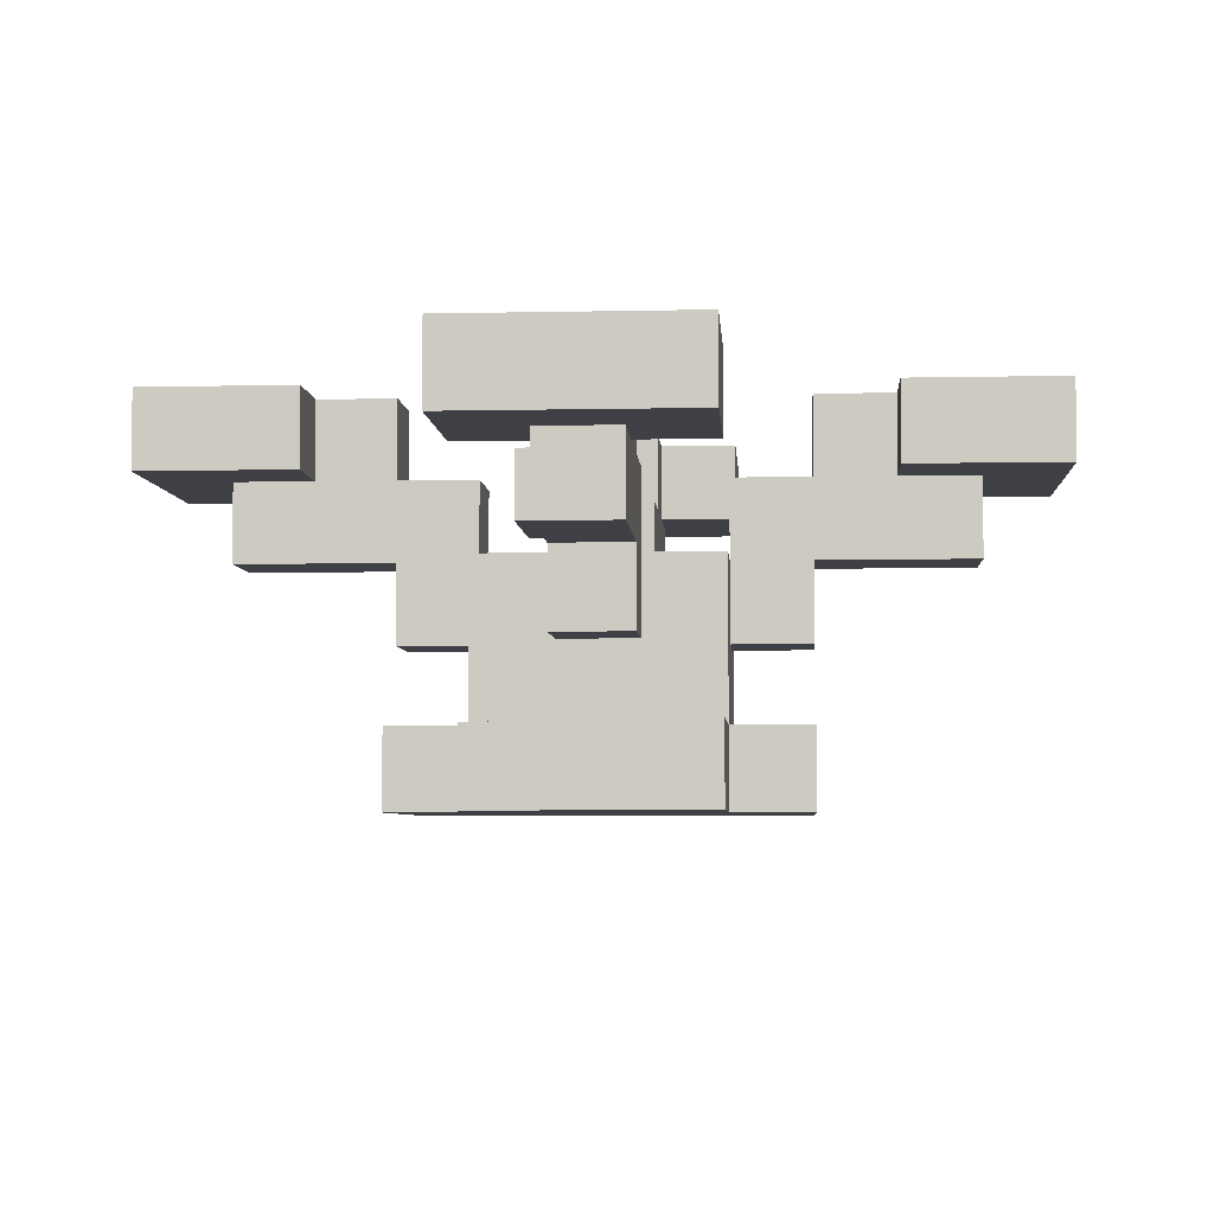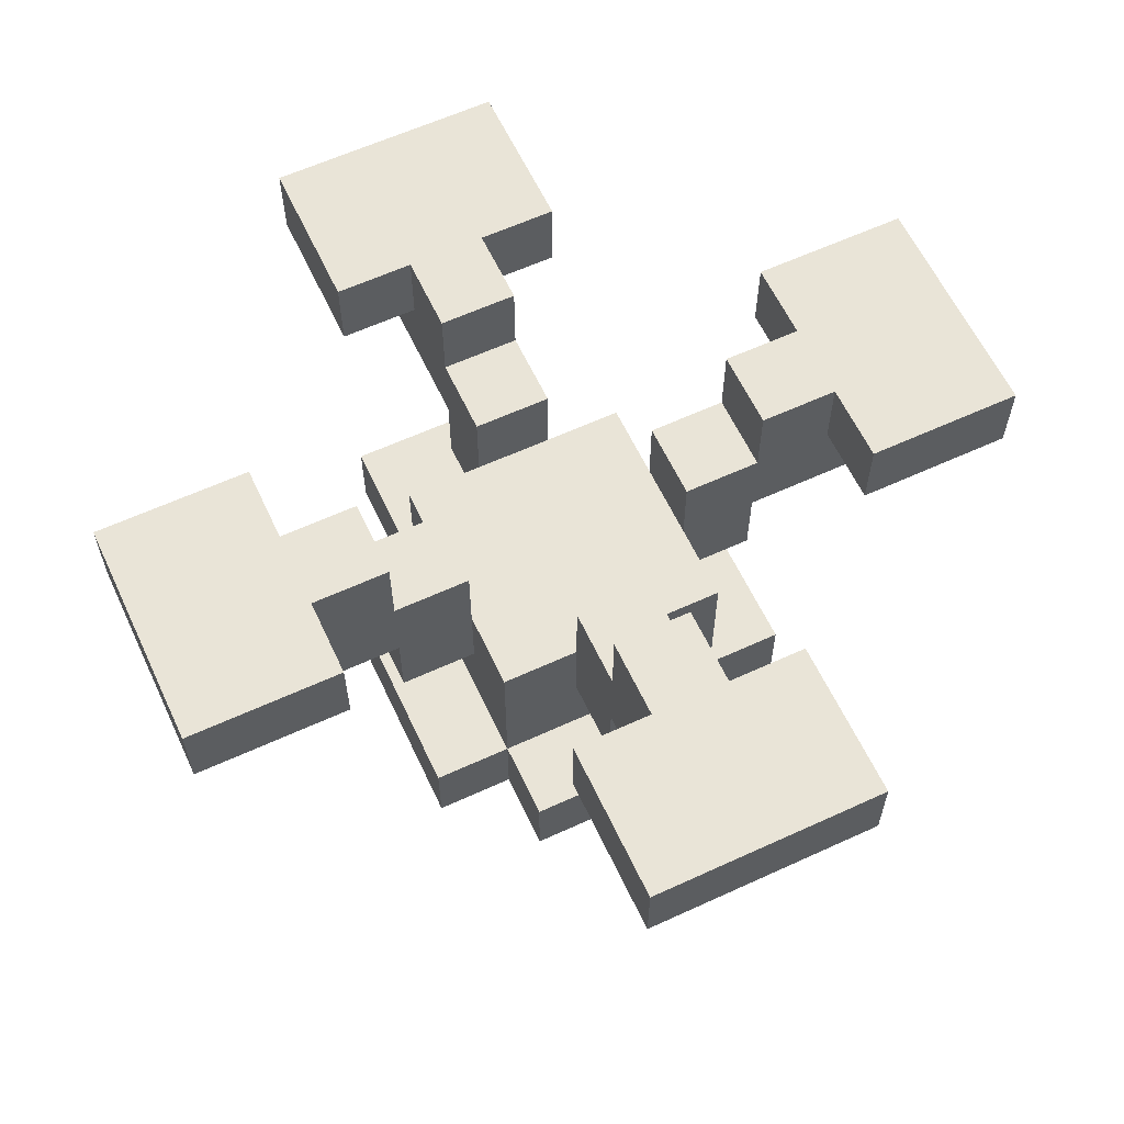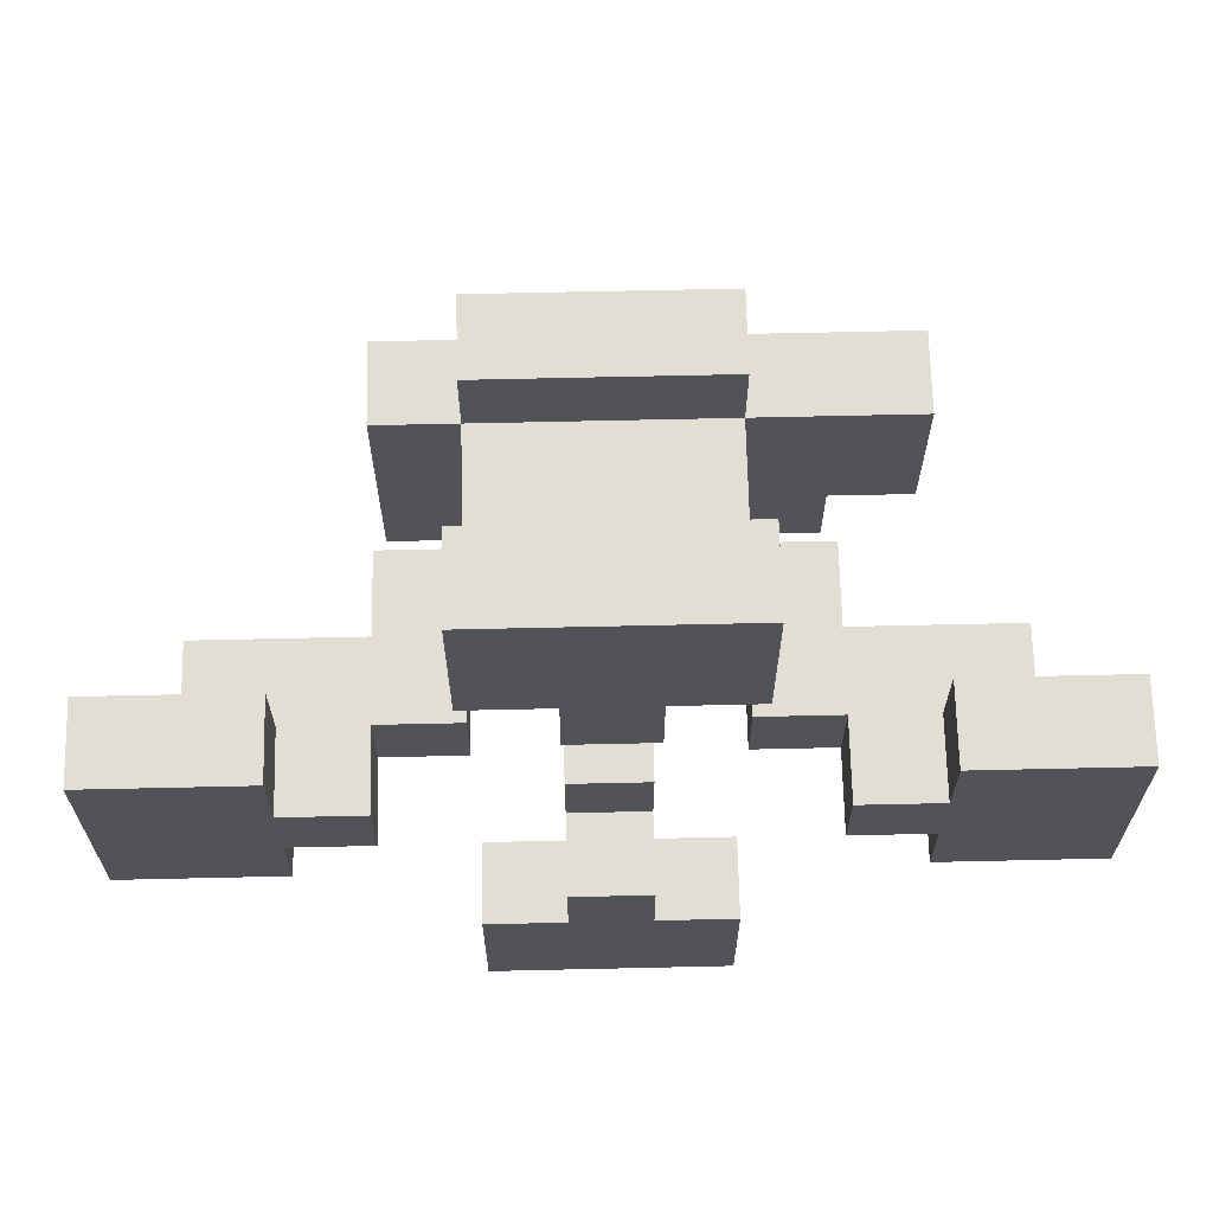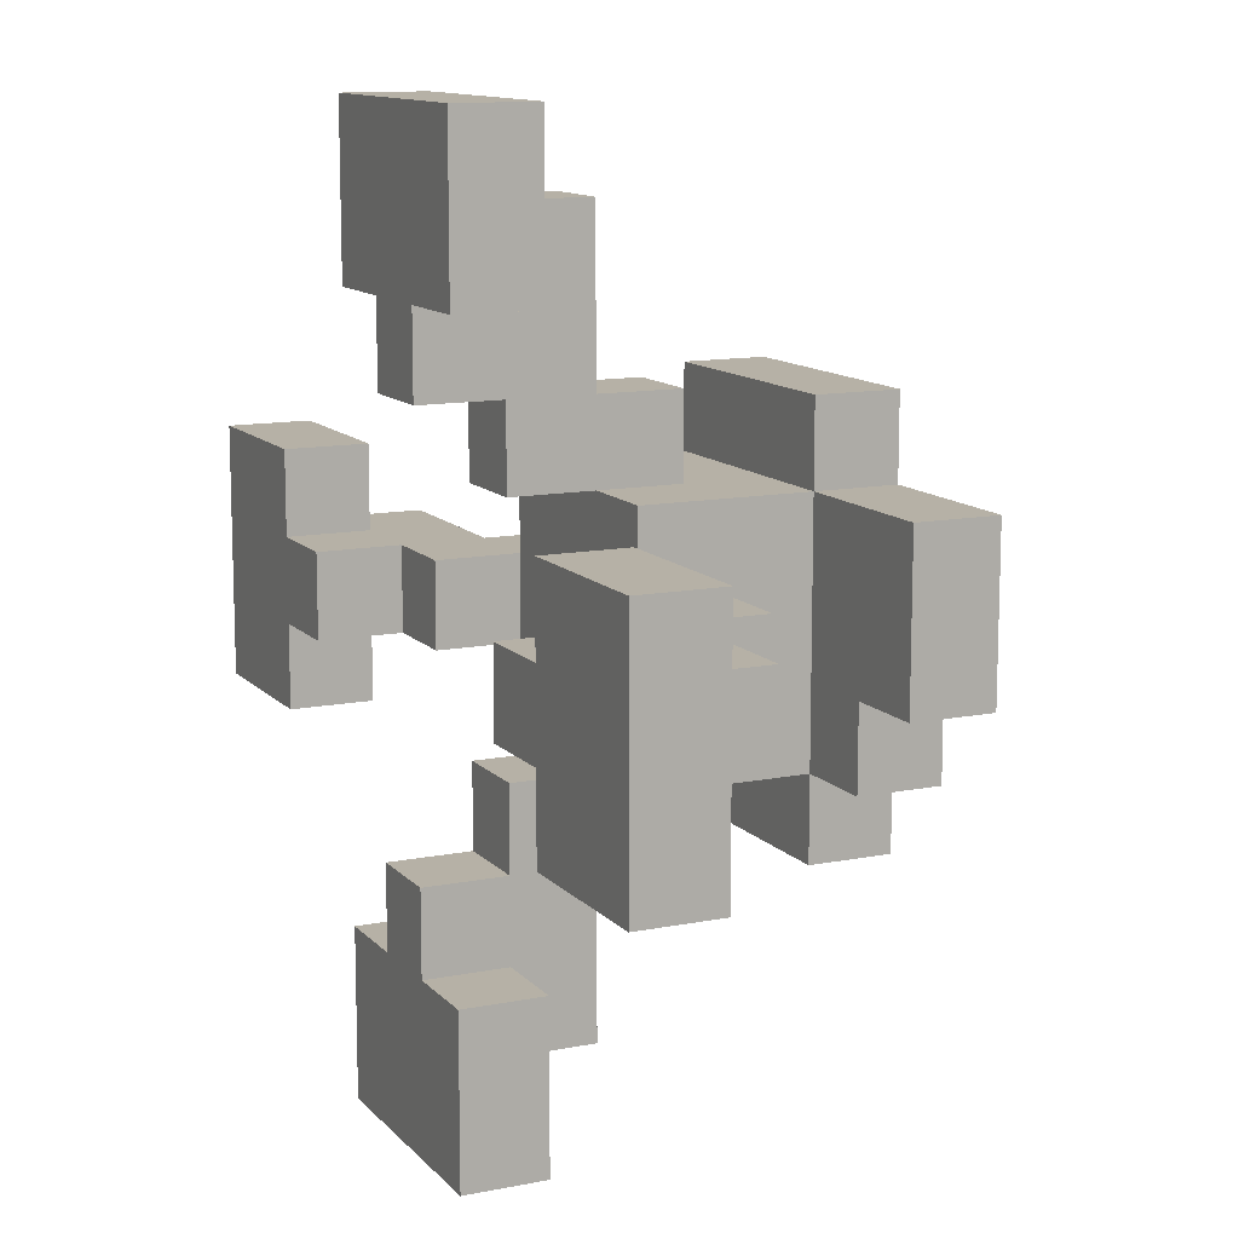
<metadata>
{"format":"obj","ext":"obj","renderer":"f3d","projection":"perspective","resolution":1024,"background":"white","views":[{"elev":-5.2,"azim":-86.1,"up":"+Y"},{"elev":61.1,"azim":64.9,"up":"+Y"},{"elev":67.2,"azim":178.7,"up":"+Z"},{"elev":12.1,"azim":-115.2,"up":"+Z"}]}
</metadata>
<code>
o
v -0.6 0.4 0.1
v -0.6 0.4 -0.2
v -0.6 0.5 0.1
v -0.6 0.5 -0.2
v -0.5 0.3 0
v -0.5 0.3 -0.1
v -0.5 0.4 0
v -0.5 0.4 -0.1
v -0.4 0 0.1
v -0.4 0 -0.1
v -0.4 0.1 0.1
v -0.4 0.1 -0.1
v -0.3 0 -0.1
v -0.3 0 -0.2
v -0.3 0.1 -0.1
v -0.3 0.1 -0.2
v -0.3 0.2 0
v -0.3 0.2 -0.1
v -0.3 0.3 0
v -0.3 0.3 -0.1
v -0.2 0 0.2
v -0.2 0 0.1
v -0.2 0 -0.2
v -0.2 0 -0.3
v -0.2 0.1 0.2
v -0.2 0.1 0.1
v -0.2 0.1 -0.2
v -0.2 0.1 -0.3
v -0.2 0.2 0
v -0.2 0.2 -0.1
v -0.2 0.3 0.1
v -0.2 0.3 0
v -0.2 0.3 -0.1
v -0.2 0.3 -0.2
v -0.2 0.4 0.5
v -0.2 0.4 0.3
v -0.2 0.4 -0.4
v -0.2 0.4 -0.6
v -0.2 0.5 0.5
v -0.2 0.5 0.3
v -0.2 0.5 -0.4
v -0.2 0.5 -0.6
v -0.1 0.2 0.2
v -0.1 0.2 0.1
v -0.1 0.2 -0.2
v -0.1 0.2 -0.3
v -0.1 0.3 0.4
v -0.1 0.3 0.2
v -0.1 0.3 0.1
v -0.1 0.3 -0.2
v -0.1 0.3 -0.3
v -0.1 0.3 -0.5
v -0.1 0.4 0.4
v -0.1 0.4 0.3
v -0.1 0.4 0.2
v -0.1 0.4 0.1
v -0.1 0.4 -0.2
v -0.1 0.4 -0.3
v -0.1 0.4 -0.4
v -0.1 0.4 -0.5
v -0.1 0.5 0.3
v -0.1 0.5 0.2
v -0.1 0.5 -0.3
v -0.1 0.5 -0.4
v 0.1 0.3 0
v 0.1 0.3 -0.1
v 0.1 0.4 0
v 0.1 0.4 -0.1
v 0.2 0.4 0
v 0.2 0.4 -0.1
v 0.2 0.5 0
v 0.2 0.5 -0.1
v 0.3 0.4 0.1
v 0.3 0.4 0
v 0.3 0.4 -0.1
v 0.3 0.4 -0.2
v 0.3 0.5 0.1
v 0.3 0.5 0
v 0.3 0.5 -0.1
v 0.3 0.5 -0.2
v -0.4 0.4 0.1
v -0.4 0.4 0
v -0.4 0.4 -0.1
v -0.4 0.4 -0.2
v -0.4 0.5 0.1
v -0.4 0.5 0
v -0.4 0.5 -0.1
v -0.4 0.5 -0.2
v -0.3 0.4 0
v -0.3 0.4 -0.1
v -0.3 0.5 0
v -0.3 0.5 -0.1
v -0.2 0.3 0
v -0.2 0.3 -0.1
v -0.2 0.4 0
v -0.2 0.4 -0.1
v -5.96e-08 0.2 0.2
v -5.96e-08 0.2 0.1
v -5.96e-08 0.2 -0.2
v -5.96e-08 0.2 -0.3
v -5.96e-08 0.3 0.4
v -5.96e-08 0.3 0.2
v -5.96e-08 0.3 0.1
v -5.96e-08 0.3 -0.2
v -5.96e-08 0.3 -0.3
v -5.96e-08 0.3 -0.5
v -5.96e-08 0.4 0.4
v -5.96e-08 0.4 0.3
v -5.96e-08 0.4 0.2
v -5.96e-08 0.4 0.1
v -5.96e-08 0.4 -0.2
v -5.96e-08 0.4 -0.3
v -5.96e-08 0.4 -0.4
v -5.96e-08 0.4 -0.5
v -5.96e-08 0.5 0.3
v -5.96e-08 0.5 0.2
v -5.96e-08 0.5 -0.3
v -5.96e-08 0.5 -0.4
v 0.1 0 0.2
v 0.1 0 0.1
v 0.1 0 -0.2
v 0.1 0 -0.3
v 0.1 0.1 0.2
v 0.1 0.1 0.1
v 0.1 0.1 -0.2
v 0.1 0.1 -0.3
v 0.1 0.2 0
v 0.1 0.2 -0.1
v 0.1 0.3 0.1
v 0.1 0.3 0
v 0.1 0.3 -0.1
v 0.1 0.3 -0.2
v 0.1 0.4 0.5
v 0.1 0.4 0.3
v 0.1 0.4 -0.4
v 0.1 0.4 -0.6
v 0.1 0.5 0.5
v 0.1 0.5 0.3
v 0.1 0.5 -0.4
v 0.1 0.5 -0.6
v 0.2 0 0.1
v 0.2 0 -0.2
v 0.2 0.1 0.1
v 0.2 0.1 -0.2
v 0.2 0.2 0
v 0.2 0.2 -0.1
v 0.2 0.3 0
v 0.2 0.3 -0.1
v 0.4 0.3 0
v 0.4 0.3 -0.1
v 0.4 0.4 0
v 0.4 0.4 -0.1
v 0.5 0.4 0.1
v 0.5 0.4 -0.2
v 0.5 0.5 0.1
v 0.5 0.5 -0.2
v -0.2 0.4 0.5
v -0.2 0.5 0.5
v 0.1 0.4 0.5
v 0.1 0.5 0.5
v -0.1 0.3 0.4
v -0.1 0.4 0.4
v -5.96e-08 0.3 0.4
v -5.96e-08 0.4 0.4
v -0.2 0 0.2
v -0.2 0.1 0.2
v -0.1 0.2 0.2
v -0.1 0.3 0.2
v -5.96e-08 0.2 0.2
v -5.96e-08 0.3 0.2
v 0.1 0 0.2
v 0.1 0.1 0.2
v -0.6 0.4 0.1
v -0.6 0.5 0.1
v -0.4 0 0.1
v -0.4 0.1 0.1
v -0.4 0.4 0.1
v -0.4 0.5 0.1
v -0.2 0 0.1
v -0.2 0.1 0.1
v -0.2 0.3 0.1
v -0.1 0.2 0.1
v -0.1 0.3 0.1
v -5.96e-08 0.2 0.1
v -5.96e-08 0.3 0.1
v 0.1 0 0.1
v 0.1 0.1 0.1
v 0.1 0.3 0.1
v 0.2 0 0.1
v 0.2 0.1 0.1
v 0.3 0.4 0.1
v 0.3 0.5 0.1
v 0.5 0.4 0.1
v 0.5 0.5 0.1
v -0.5 0.3 0
v -0.5 0.4 0
v -0.4 0.4 0
v -0.4 0.5 0
v -0.3 0.2 0
v -0.3 0.3 0
v -0.3 0.4 0
v -0.3 0.5 0
v -0.2 0.2 0
v -0.2 0.3 0
v -0.2 0.4 0
v 0.1 0.2 0
v 0.1 0.3 0
v 0.1 0.4 0
v 0.2 0.2 0
v 0.2 0.3 0
v 0.2 0.4 0
v 0.2 0.5 0
v 0.3 0.4 0
v 0.3 0.5 0
v 0.4 0.3 0
v 0.4 0.4 0
v -0.1 0.3 -0.2
v -0.1 0.4 -0.2
v -5.96e-08 0.3 -0.2
v -5.96e-08 0.4 -0.2
v -0.1 0.4 -0.3
v -0.1 0.5 -0.3
v -5.96e-08 0.4 -0.3
v -5.96e-08 0.5 -0.3
v -0.2 0.4 -0.4
v -0.2 0.5 -0.4
v -0.1 0.4 -0.4
v -0.1 0.5 -0.4
v -5.96e-08 0.4 -0.4
v -5.96e-08 0.5 -0.4
v 0.1 0.4 -0.4
v 0.1 0.5 -0.4
v -0.2 0.4 0.3
v -0.2 0.5 0.3
v -0.1 0.4 0.3
v -0.1 0.5 0.3
v -5.96e-08 0.4 0.3
v -5.96e-08 0.5 0.3
v 0.1 0.4 0.3
v 0.1 0.5 0.3
v -0.1 0.4 0.2
v -0.1 0.5 0.2
v -5.96e-08 0.4 0.2
v -5.96e-08 0.5 0.2
v -0.1 0.3 0.1
v -0.1 0.4 0.1
v -5.96e-08 0.3 0.1
v -5.96e-08 0.4 0.1
v -0.5 0.3 -0.1
v -0.5 0.4 -0.1
v -0.4 0 -0.1
v -0.4 0.1 -0.1
v -0.4 0.4 -0.1
v -0.4 0.5 -0.1
v -0.3 0 -0.1
v -0.3 0.1 -0.1
v -0.3 0.2 -0.1
v -0.3 0.3 -0.1
v -0.3 0.4 -0.1
v -0.3 0.5 -0.1
v -0.2 0.2 -0.1
v -0.2 0.3 -0.1
v -0.2 0.4 -0.1
v 0.1 0.2 -0.1
v 0.1 0.3 -0.1
v 0.1 0.4 -0.1
v 0.2 0.2 -0.1
v 0.2 0.3 -0.1
v 0.2 0.4 -0.1
v 0.2 0.5 -0.1
v 0.3 0.4 -0.1
v 0.3 0.5 -0.1
v 0.4 0.3 -0.1
v 0.4 0.4 -0.1
v -0.6 0.4 -0.2
v -0.6 0.5 -0.2
v -0.4 0.4 -0.2
v -0.4 0.5 -0.2
v -0.3 0 -0.2
v -0.3 0.1 -0.2
v -0.2 0 -0.2
v -0.2 0.1 -0.2
v -0.2 0.3 -0.2
v -0.1 0.2 -0.2
v -0.1 0.3 -0.2
v -5.96e-08 0.2 -0.2
v -5.96e-08 0.3 -0.2
v 0.1 0 -0.2
v 0.1 0.1 -0.2
v 0.1 0.3 -0.2
v 0.2 0 -0.2
v 0.2 0.1 -0.2
v 0.3 0.4 -0.2
v 0.3 0.5 -0.2
v 0.5 0.4 -0.2
v 0.5 0.5 -0.2
v -0.2 0 -0.3
v -0.2 0.1 -0.3
v -0.1 0.2 -0.3
v -0.1 0.3 -0.3
v -5.96e-08 0.2 -0.3
v -5.96e-08 0.3 -0.3
v 0.1 0 -0.3
v 0.1 0.1 -0.3
v -0.1 0.3 -0.5
v -0.1 0.4 -0.5
v -5.96e-08 0.3 -0.5
v -5.96e-08 0.4 -0.5
v -0.2 0.4 -0.6
v -0.2 0.5 -0.6
v 0.1 0.4 -0.6
v 0.1 0.5 -0.6
v -0.2 0 0.2
v 0.1 0 0.2
v -0.4 0 0.1
v -0.2 0 0.1
v 0.1 0 0.1
v 0.2 0 0.1
v -0.4 0 -0.1
v -0.3 0 -0.1
v -0.3 0 -0.2
v -0.2 0 -0.2
v 0.1 0 -0.2
v 0.2 0 -0.2
v -0.2 0 -0.3
v 0.1 0 -0.3
v -0.1 0.2 0.2
v -5.96e-08 0.2 0.2
v -0.1 0.2 0.1
v -5.96e-08 0.2 0.1
v -0.3 0.2 0
v -0.2 0.2 0
v 0.1 0.2 0
v 0.2 0.2 0
v -0.3 0.2 -0.1
v -0.2 0.2 -0.1
v 0.1 0.2 -0.1
v 0.2 0.2 -0.1
v -0.1 0.2 -0.2
v -5.96e-08 0.2 -0.2
v -0.1 0.2 -0.3
v -5.96e-08 0.2 -0.3
v -0.1 0.3 0.4
v -5.96e-08 0.3 0.4
v -0.1 0.3 0.2
v -5.96e-08 0.3 0.2
v -0.5 0.3 0
v -0.3 0.3 0
v 0.2 0.3 0
v 0.4 0.3 0
v -0.5 0.3 -0.1
v -0.3 0.3 -0.1
v 0.2 0.3 -0.1
v 0.4 0.3 -0.1
v -0.1 0.3 -0.3
v -5.96e-08 0.3 -0.3
v -0.1 0.3 -0.5
v -5.96e-08 0.3 -0.5
v -0.2 0.4 0.5
v 0.1 0.4 0.5
v -0.1 0.4 0.4
v -5.96e-08 0.4 0.4
v -0.2 0.4 0.3
v -0.1 0.4 0.3
v -5.96e-08 0.4 0.3
v 0.1 0.4 0.3
v -0.6 0.4 0.1
v -0.4 0.4 0.1
v 0.3 0.4 0.1
v 0.5 0.4 0.1
v -0.5 0.4 0
v -0.4 0.4 0
v 0.3 0.4 0
v 0.4 0.4 0
v -0.5 0.4 -0.1
v -0.4 0.4 -0.1
v 0.3 0.4 -0.1
v 0.4 0.4 -0.1
v -0.6 0.4 -0.2
v -0.4 0.4 -0.2
v 0.3 0.4 -0.2
v 0.5 0.4 -0.2
v -0.2 0.4 -0.4
v -0.1 0.4 -0.4
v -5.96e-08 0.4 -0.4
v 0.1 0.4 -0.4
v -0.1 0.4 -0.5
v -5.96e-08 0.4 -0.5
v -0.2 0.4 -0.6
v 0.1 0.4 -0.6
v -0.2 0.1 0.2
v 0.1 0.1 0.2
v -0.4 0.1 0.1
v -0.2 0.1 0.1
v 0.1 0.1 0.1
v 0.2 0.1 0.1
v -0.4 0.1 -0.1
v -0.3 0.1 -0.1
v -0.3 0.1 -0.2
v -0.2 0.1 -0.2
v 0.1 0.1 -0.2
v 0.2 0.1 -0.2
v -0.2 0.1 -0.3
v 0.1 0.1 -0.3
v -0.2 0.3 0.1
v -0.1 0.3 0.1
v -5.96e-08 0.3 0.1
v 0.1 0.3 0.1
v -0.2 0.3 0
v 0.1 0.3 0
v -0.2 0.3 -0.1
v 0.1 0.3 -0.1
v -0.2 0.3 -0.2
v -0.1 0.3 -0.2
v -5.96e-08 0.3 -0.2
v 0.1 0.3 -0.2
v -0.1 0.4 0.2
v -5.96e-08 0.4 0.2
v -0.1 0.4 0.1
v -5.96e-08 0.4 0.1
v -0.3 0.4 0
v -0.2 0.4 0
v 0.1 0.4 0
v 0.2 0.4 0
v -0.3 0.4 -0.1
v -0.2 0.4 -0.1
v 0.1 0.4 -0.1
v 0.2 0.4 -0.1
v -0.1 0.4 -0.2
v -5.96e-08 0.4 -0.2
v -0.1 0.4 -0.3
v -5.96e-08 0.4 -0.3
v -0.2 0.5 0.5
v 0.1 0.5 0.5
v -0.2 0.5 0.3
v -0.1 0.5 0.3
v -5.96e-08 0.5 0.3
v 0.1 0.5 0.3
v -0.1 0.5 0.2
v -5.96e-08 0.5 0.2
v -0.6 0.5 0.1
v -0.4 0.5 0.1
v 0.3 0.5 0.1
v 0.5 0.5 0.1
v -0.4 0.5 0
v -0.3 0.5 0
v 0.2 0.5 0
v 0.3 0.5 0
v -0.4 0.5 -0.1
v -0.3 0.5 -0.1
v 0.2 0.5 -0.1
v 0.3 0.5 -0.1
v -0.6 0.5 -0.2
v -0.4 0.5 -0.2
v 0.3 0.5 -0.2
v 0.5 0.5 -0.2
v -0.1 0.5 -0.3
v -5.96e-08 0.5 -0.3
v -0.2 0.5 -0.4
v -0.1 0.5 -0.4
v -5.96e-08 0.5 -0.4
v 0.1 0.5 -0.4
v -0.2 0.5 -0.6
v 0.1 0.5 -0.6
f 3 2 1
f 4 2 3
f 7 6 5
f 8 6 7
f 11 10 9
f 12 10 11
f 15 14 13
f 16 14 15
f 19 18 17
f 20 18 19
f 25 22 21
f 26 22 25
f 27 24 23
f 28 24 27
f 29 27 26
f 30 27 29
f 31 29 26
f 32 29 31
f 33 27 30
f 34 27 33
f 39 36 35
f 40 36 39
f 41 38 37
f 42 38 41
f 48 44 43
f 49 44 48
f 50 46 45
f 51 46 50
f 53 49 48
f 53 48 47
f 54 49 53
f 55 49 54
f 56 49 55
f 57 52 51
f 57 51 50
f 58 52 57
f 59 52 58
f 60 52 59
f 61 55 54
f 62 55 61
f 63 59 58
f 64 59 63
f 67 66 65
f 68 66 67
f 71 70 69
f 72 70 71
f 77 74 73
f 78 74 77
f 79 76 75
f 80 76 79
f 81 82 85
f 85 82 86
f 83 84 87
f 87 84 88
f 89 90 91
f 91 90 92
f 93 94 95
f 95 94 96
f 97 98 102
f 102 98 103
f 99 100 104
f 104 100 105
f 102 103 107
f 101 102 107
f 107 103 108
f 108 103 109
f 109 103 110
f 105 106 111
f 104 105 111
f 111 106 112
f 112 106 113
f 113 106 114
f 108 109 115
f 115 109 116
f 112 113 117
f 117 113 118
f 119 120 123
f 123 120 124
f 121 122 125
f 125 122 126
f 124 125 127
f 127 125 128
f 124 127 129
f 129 127 130
f 128 125 131
f 131 125 132
f 133 134 137
f 137 134 138
f 135 136 139
f 139 136 140
f 141 142 143
f 143 142 144
f 145 146 147
f 147 146 148
f 149 150 151
f 151 150 152
f 153 154 155
f 155 154 156
f 159 158 157
f 160 158 159
f 163 162 161
f 164 162 163
f 169 168 167
f 170 168 169
f 171 166 165
f 172 166 171
f 177 174 173
f 178 174 177
f 179 176 175
f 180 176 179
f 182 181 180
f 183 181 182
f 184 182 180
f 187 184 180
f 187 185 184
f 188 185 187
f 189 187 186
f 190 187 189
f 193 192 191
f 194 192 193
f 197 196 195
f 200 197 195
f 200 198 197
f 201 198 200
f 202 198 201
f 203 200 199
f 203 201 200
f 204 201 203
f 205 201 204
f 209 207 206
f 209 208 207
f 210 208 209
f 211 208 210
f 213 211 210
f 213 212 211
f 214 212 213
f 215 213 210
f 216 213 215
f 219 218 217
f 220 218 219
f 223 222 221
f 224 222 223
f 227 226 225
f 228 226 227
f 231 230 229
f 232 230 231
f 233 234 235
f 235 234 236
f 237 238 239
f 239 238 240
f 241 242 243
f 243 242 244
f 245 246 247
f 247 246 248
f 249 250 253
f 251 252 255
f 255 252 256
f 253 254 258
f 249 253 258
f 258 254 259
f 259 254 260
f 257 258 261
f 258 259 261
f 261 259 262
f 262 259 263
f 264 265 267
f 265 266 267
f 267 266 268
f 268 266 269
f 268 269 271
f 269 270 271
f 271 270 272
f 268 271 273
f 273 271 274
f 275 276 277
f 277 276 278
f 279 280 281
f 281 280 282
f 282 283 284
f 284 283 285
f 282 284 286
f 282 286 289
f 286 287 289
f 289 287 290
f 288 289 291
f 291 289 292
f 293 294 295
f 295 294 296
f 299 300 301
f 301 300 302
f 297 298 303
f 303 298 304
f 305 306 307
f 307 306 308
f 309 310 311
f 311 310 312
f 316 314 313
f 317 314 316
f 319 316 315
f 320 316 319
f 321 316 320
f 322 317 316
f 322 316 321
f 323 318 317
f 323 317 322
f 324 318 323
f 325 323 322
f 326 323 325
f 329 328 327
f 330 328 329
f 335 332 331
f 336 332 335
f 337 334 333
f 338 334 337
f 341 340 339
f 342 340 341
f 345 344 343
f 346 344 345
f 351 348 347
f 352 348 351
f 353 350 349
f 354 350 353
f 357 356 355
f 358 356 357
f 361 360 359
f 362 360 361
f 363 361 359
f 364 361 363
f 365 360 362
f 366 360 365
f 371 368 367
f 372 368 371
f 373 370 369
f 374 370 373
f 375 371 367
f 378 370 374
f 379 376 375
f 379 375 367
f 380 376 379
f 381 378 377
f 382 370 378
f 382 378 381
f 387 384 383
f 388 386 385
f 389 387 383
f 389 388 387
f 390 386 388
f 390 388 389
f 391 392 394
f 394 392 395
f 393 394 397
f 397 394 398
f 398 394 399
f 399 394 400
f 395 396 401
f 401 396 402
f 400 401 403
f 403 401 404
f 405 406 409
f 407 408 409
f 406 407 409
f 409 408 410
f 409 410 411
f 411 410 412
f 411 412 413
f 413 412 414
f 414 412 415
f 415 412 416
f 417 418 419
f 419 418 420
f 421 422 425
f 425 422 426
f 423 424 427
f 427 424 428
f 429 430 431
f 431 430 432
f 433 434 435
f 435 434 436
f 436 434 437
f 437 434 438
f 436 437 439
f 439 437 440
f 441 442 445
f 443 444 448
f 445 446 449
f 441 445 449
f 449 446 450
f 447 448 451
f 448 444 452
f 451 448 452
f 441 449 453
f 453 449 454
f 452 444 455
f 455 444 456
f 457 458 460
f 460 458 461
f 459 460 463
f 461 462 463
f 460 461 463
f 463 462 464

</code>
